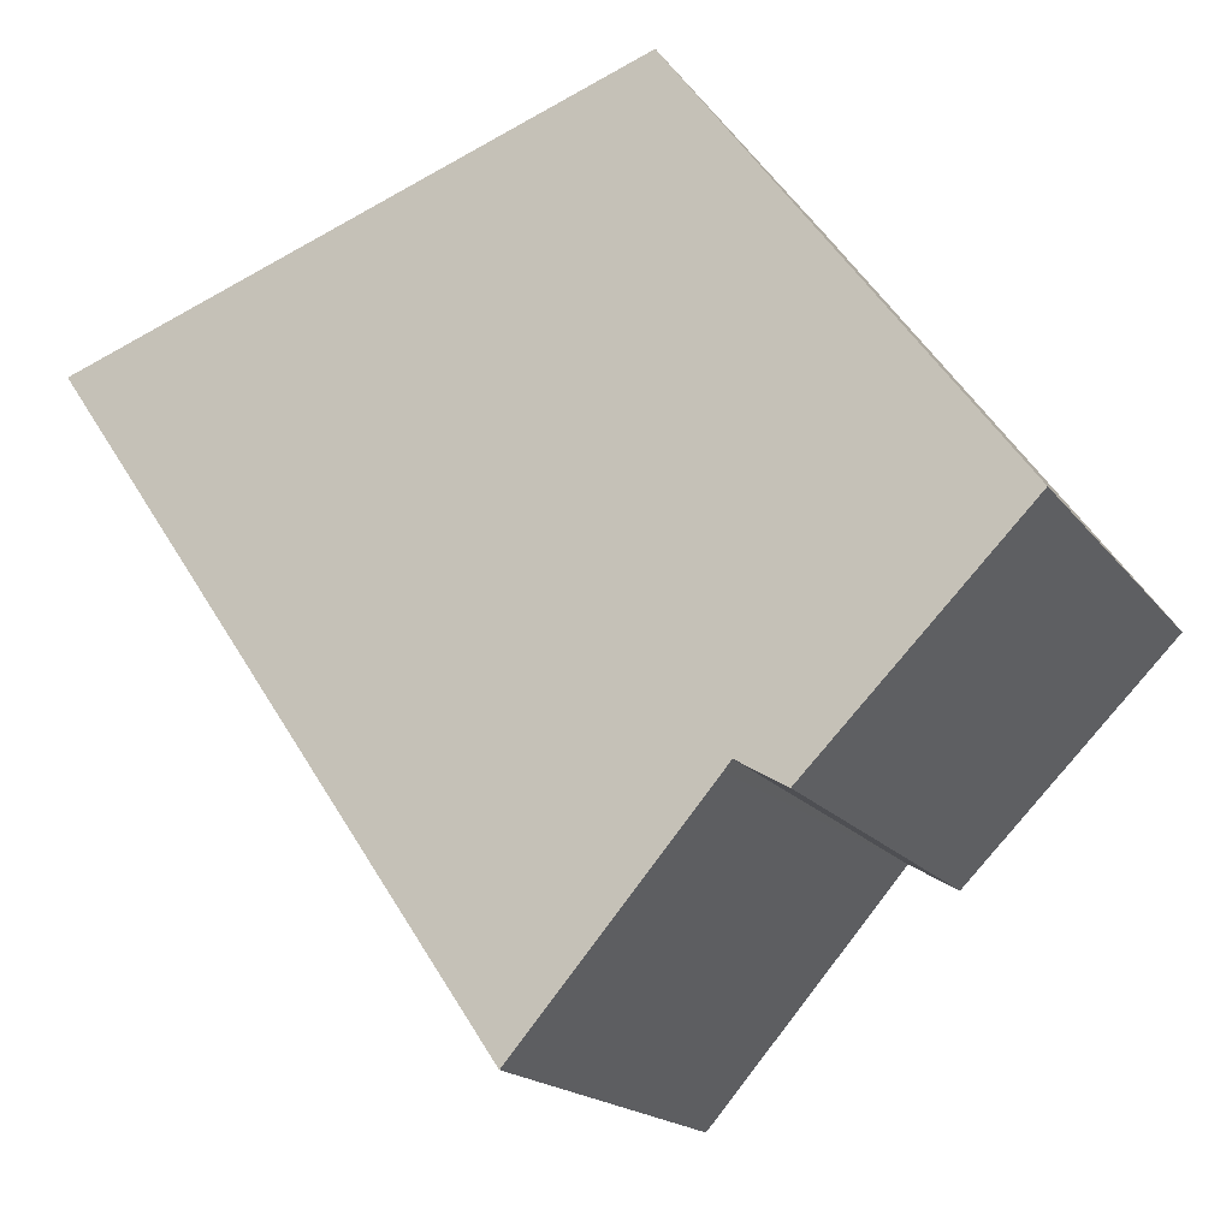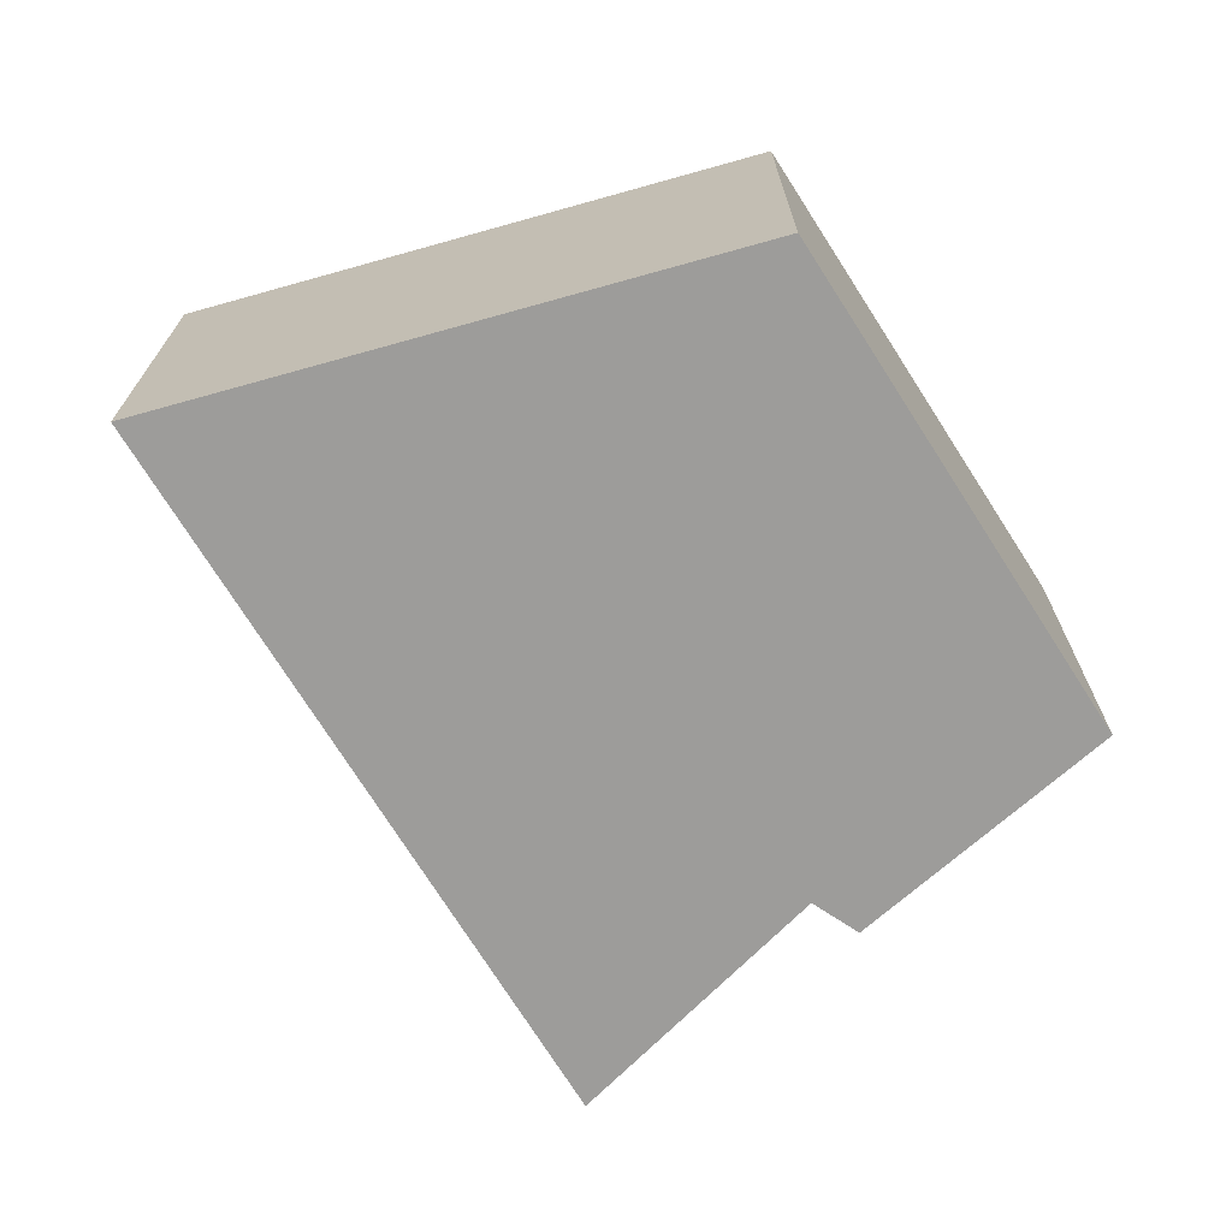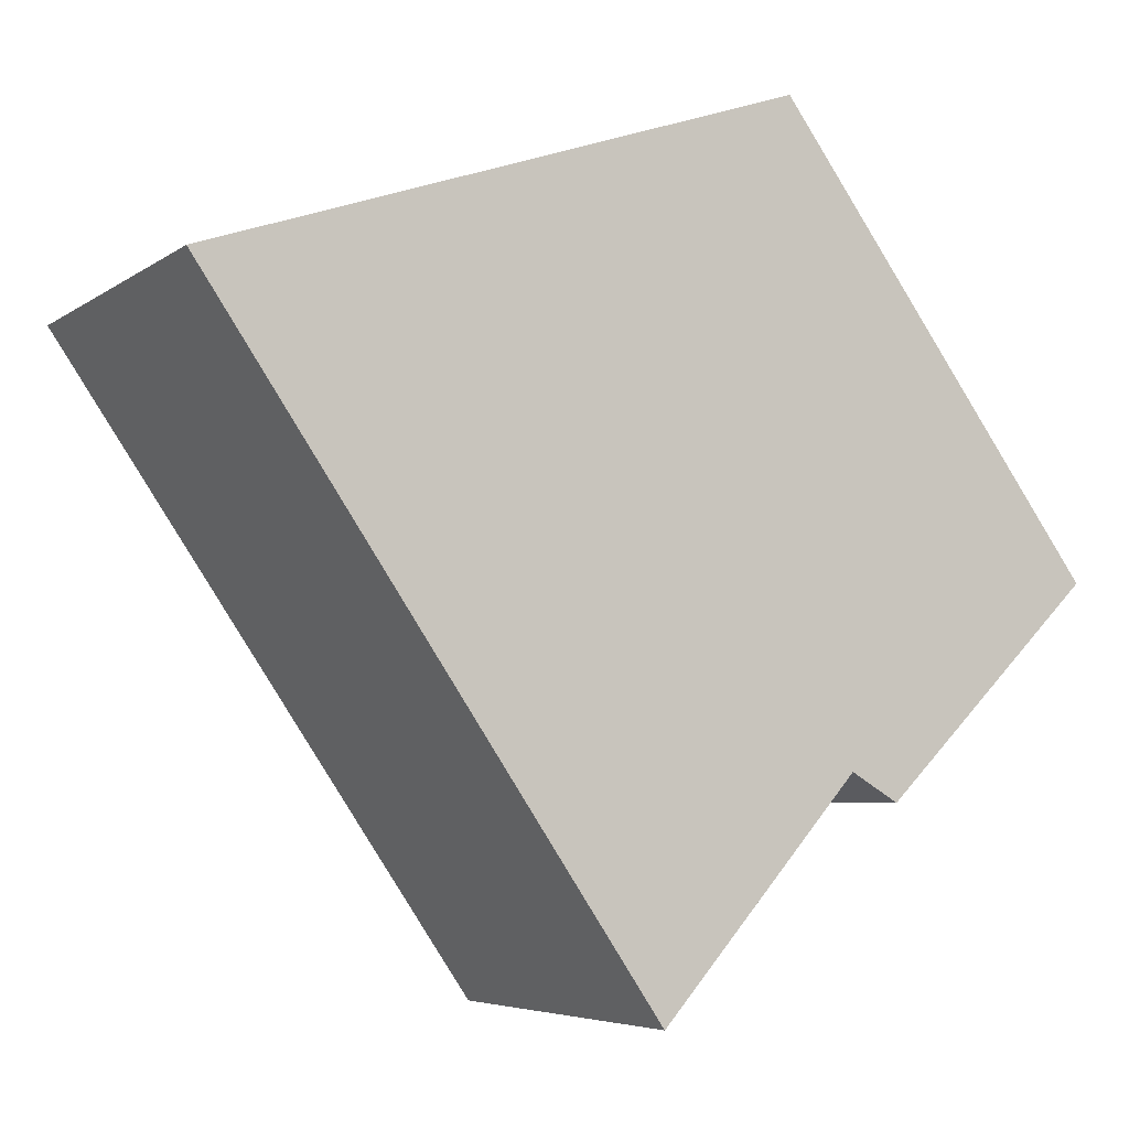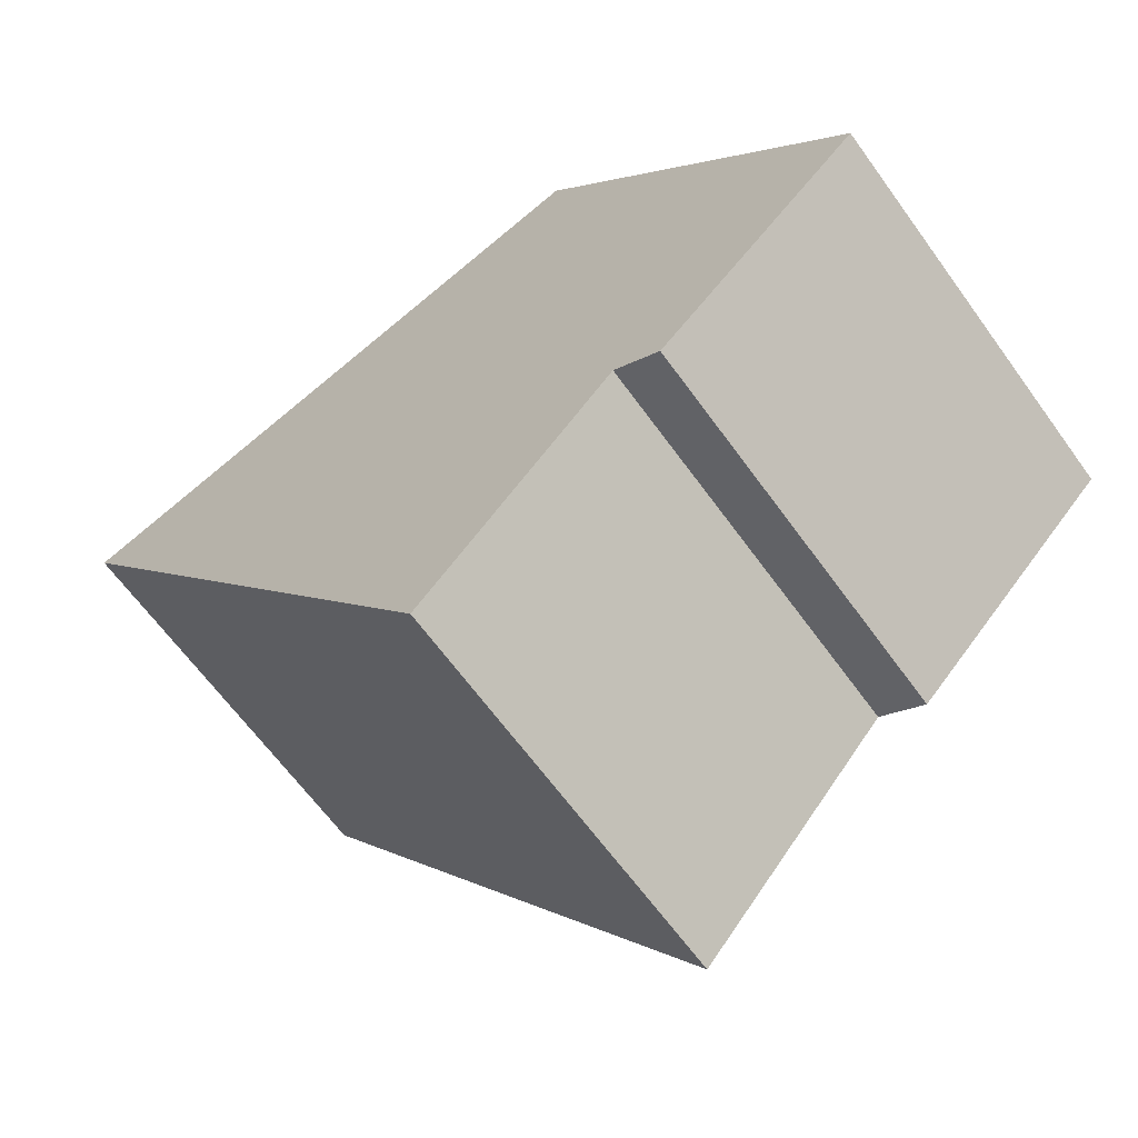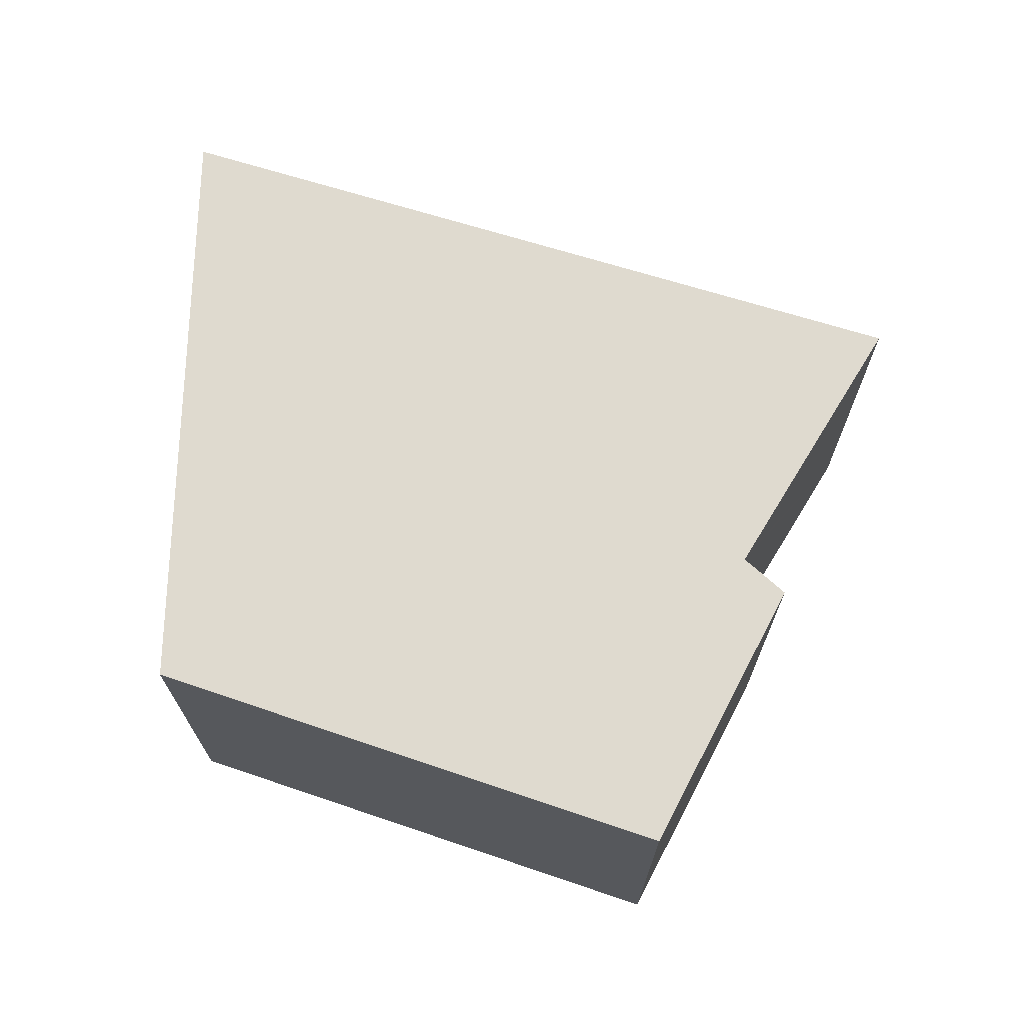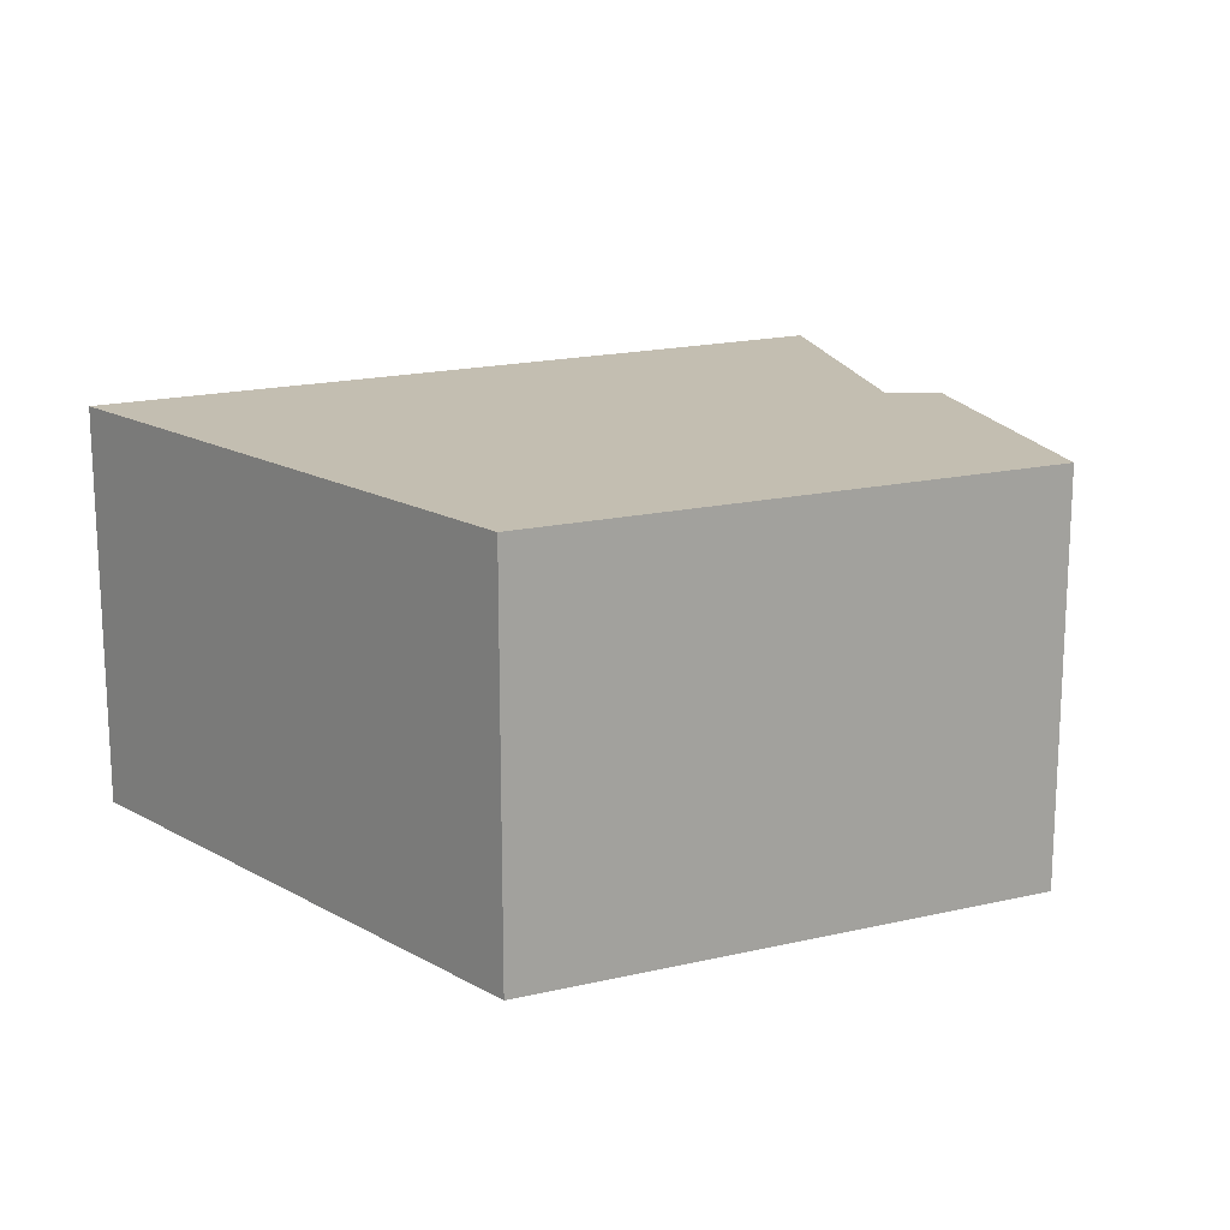
<metadata>
{"format":"obj","ext":"obj","renderer":"f3d","projection":"perspective","resolution":1024,"background":"white","views":[{"elev":-17.6,"azim":24.8,"up":"+Z"},{"elev":-70.2,"azim":-3.2,"up":"+Y"},{"elev":-5.3,"azim":-27.0,"up":"+Z"},{"elev":-64.8,"azim":35.9,"up":"+Z"},{"elev":70.7,"azim":72.7,"up":"+Y"},{"elev":17.2,"azim":29.1,"up":"+Y"}]}
</metadata>
<code>
v  4.753 3.323 1.62
v  0.546 3.323 -0.799
v  0 3.323 2.035e-16
v  3.644 3.323 -5.334
v  5.261 3.323 -3.485
v  7.375 3.323 -1.99
v  5.194 3.323 -3.562
v  5.648 3.323 -3.715
v  3.644 3.266e-16 -5.334
v  0.546 4.892e-17 -0.799
v  0 0 0
v  5.648 2.275e-16 -3.715
v  5.261 2.134e-16 -3.485
v  4.753 -9.92e-17 1.62
v  7.375 1.219e-16 -1.99
v  5.194 2.181e-16 -3.562
g defaultobject
f 1 2 3
f 2 1 4
f 4 1 5
f 5 1 6
f 4 5 7
f 5 6 8
f 9 2 4
f 2 9 10
f 2 10 3
f 3 10 11
f 12 5 8
f 5 12 13
f 11 1 3
f 1 11 14
f 14 6 1
f 6 14 15
f 15 8 6
f 8 15 12
f 7 9 4
f 9 7 5
f 9 5 16
f 16 5 13
f 10 14 11
f 14 10 9
f 14 9 13
f 14 13 15
f 13 9 16
f 15 13 12

</code>
